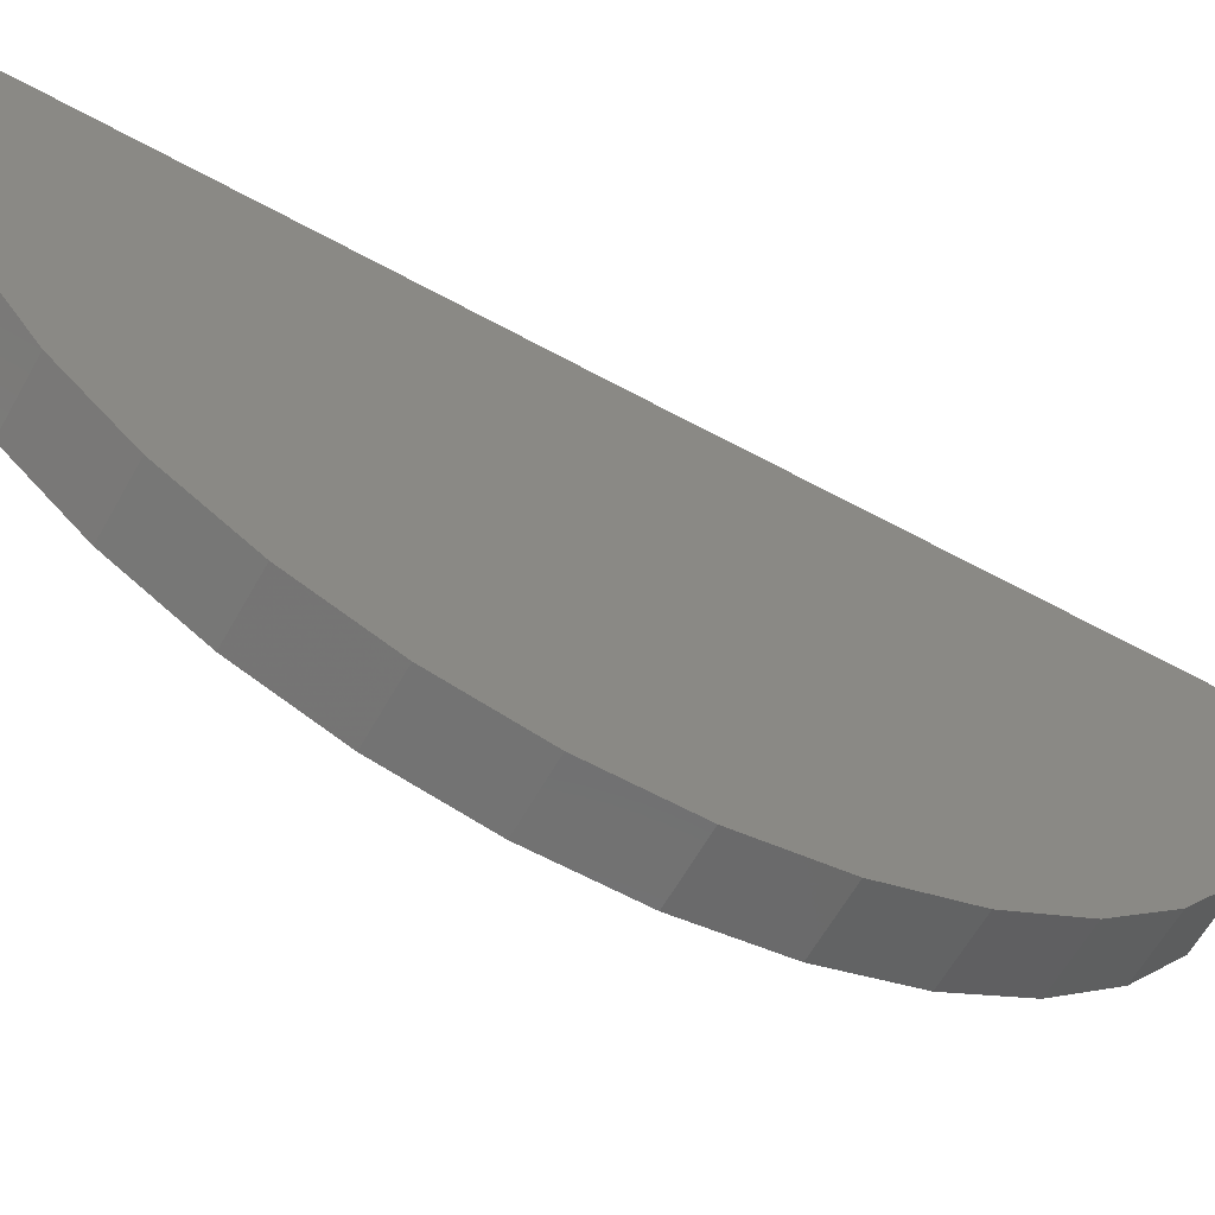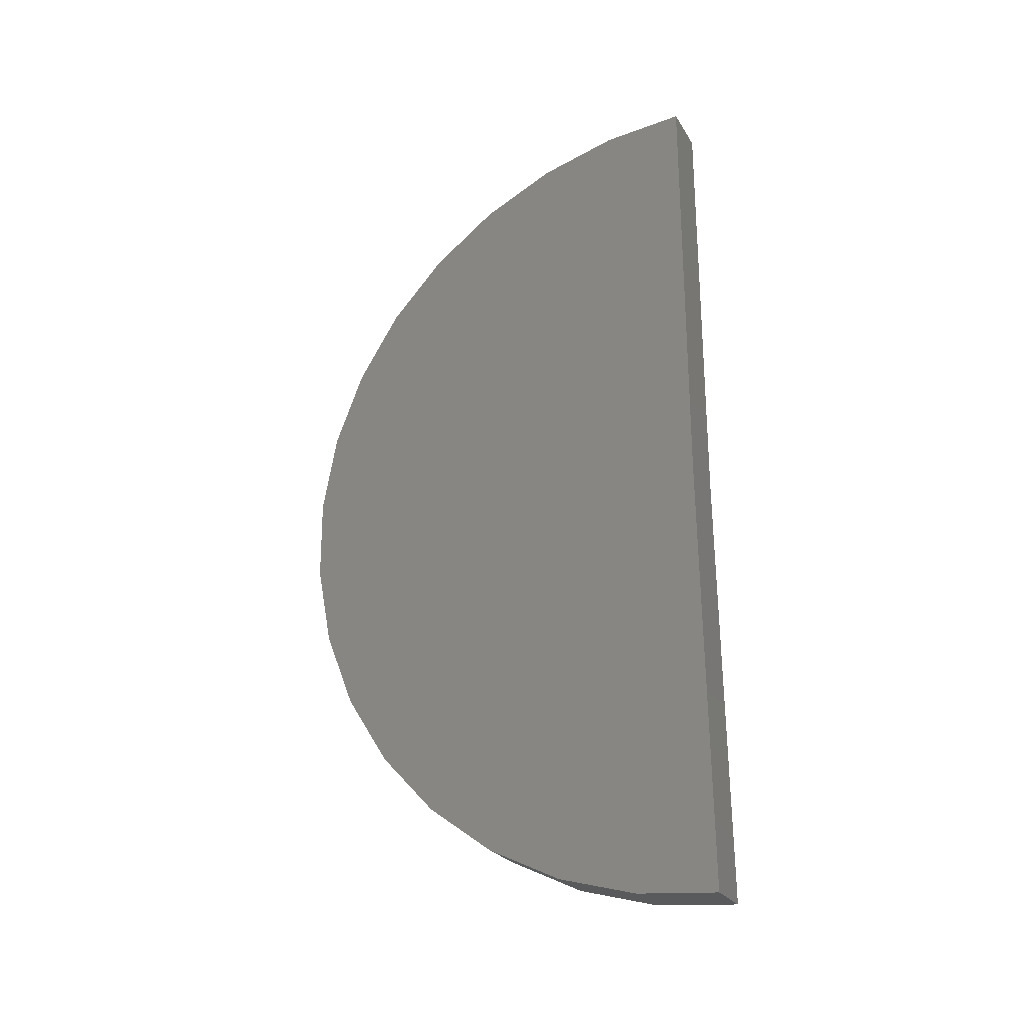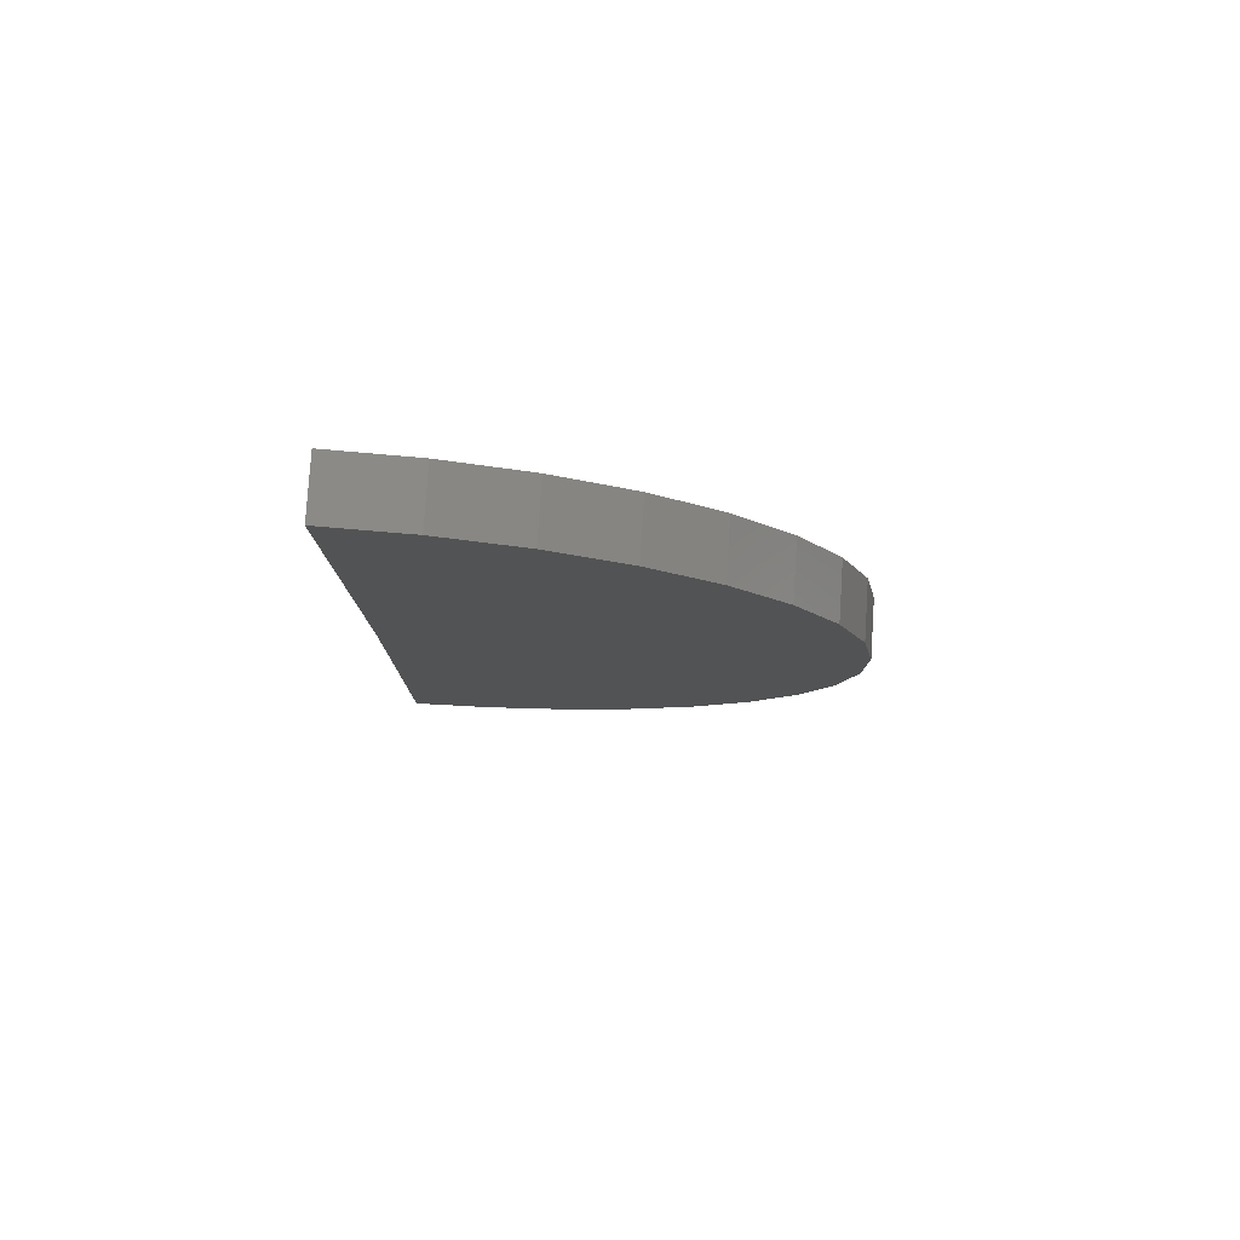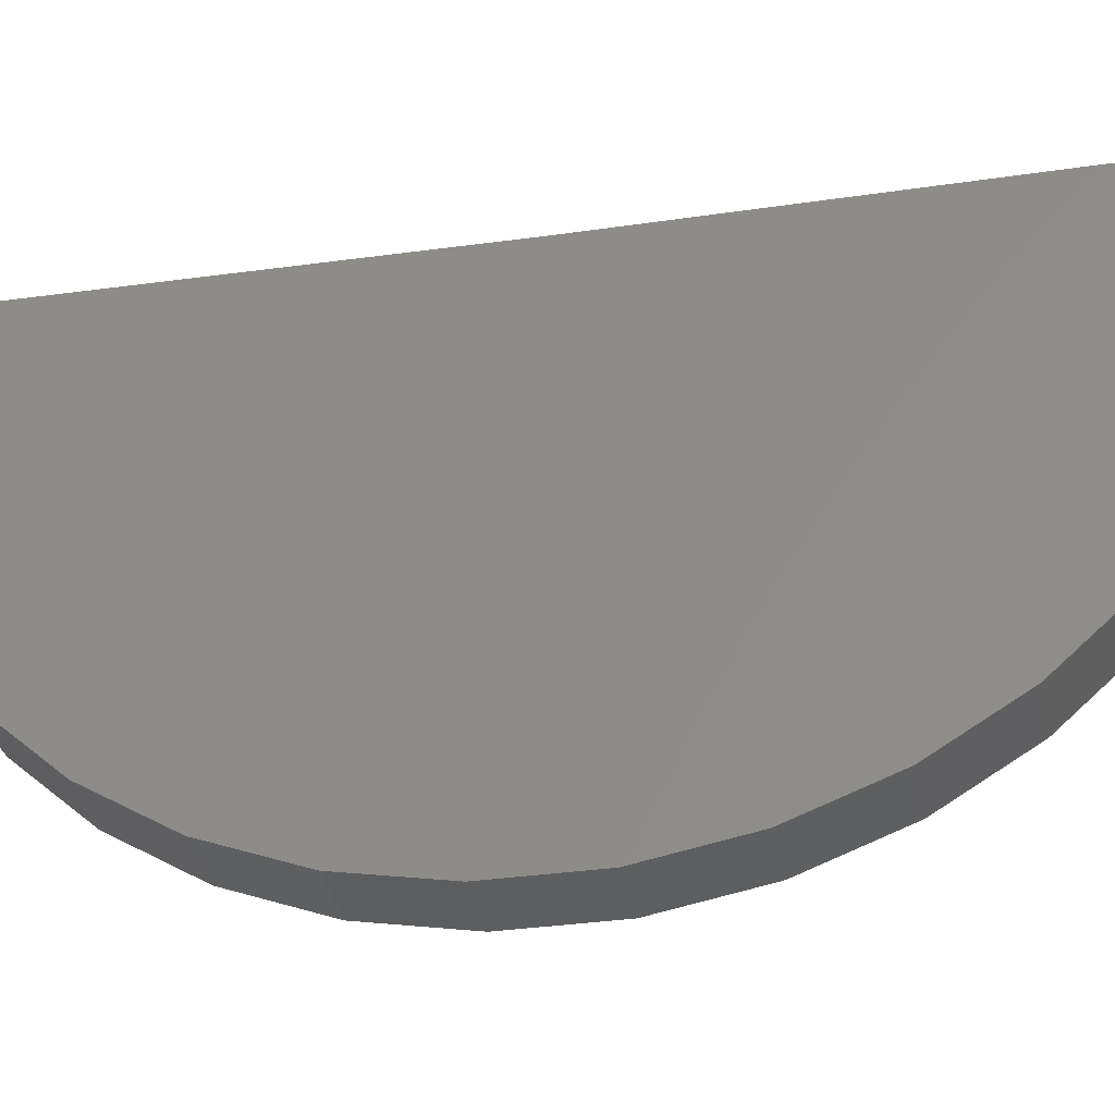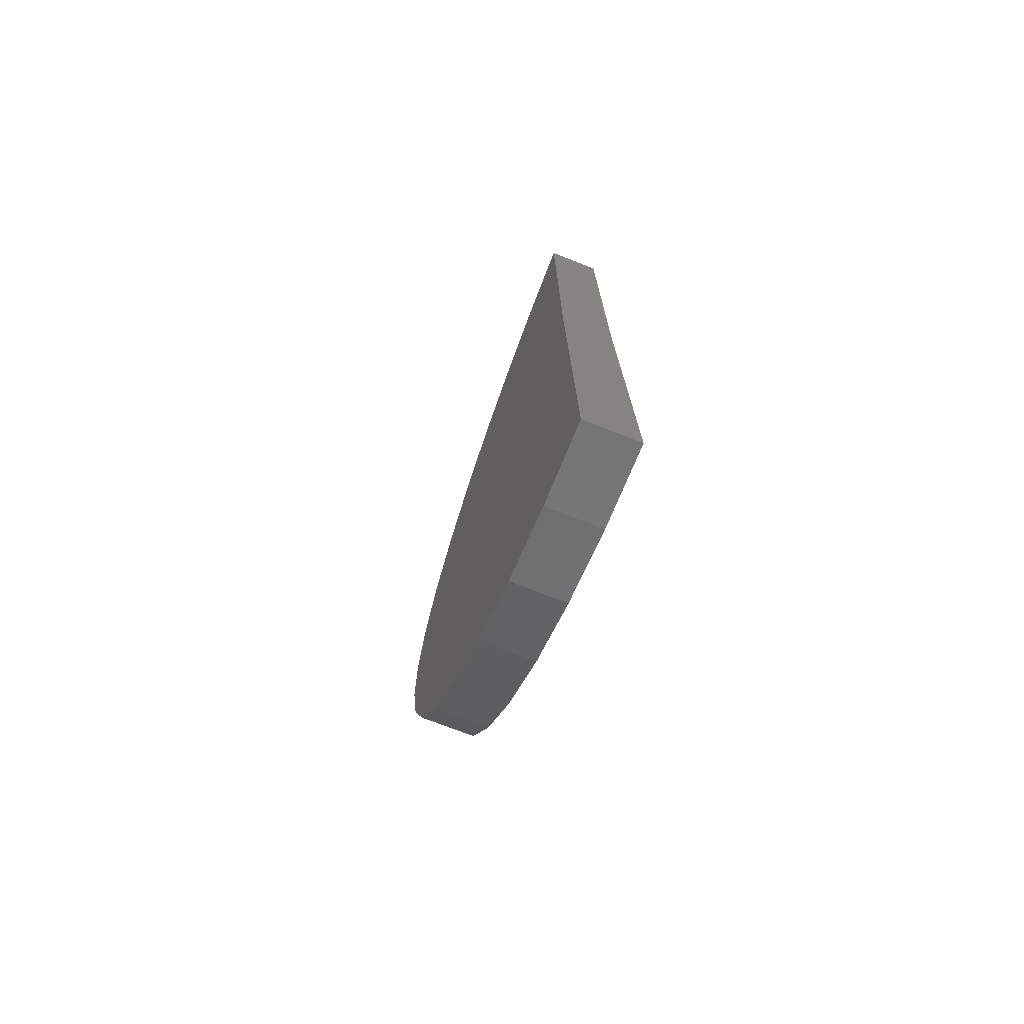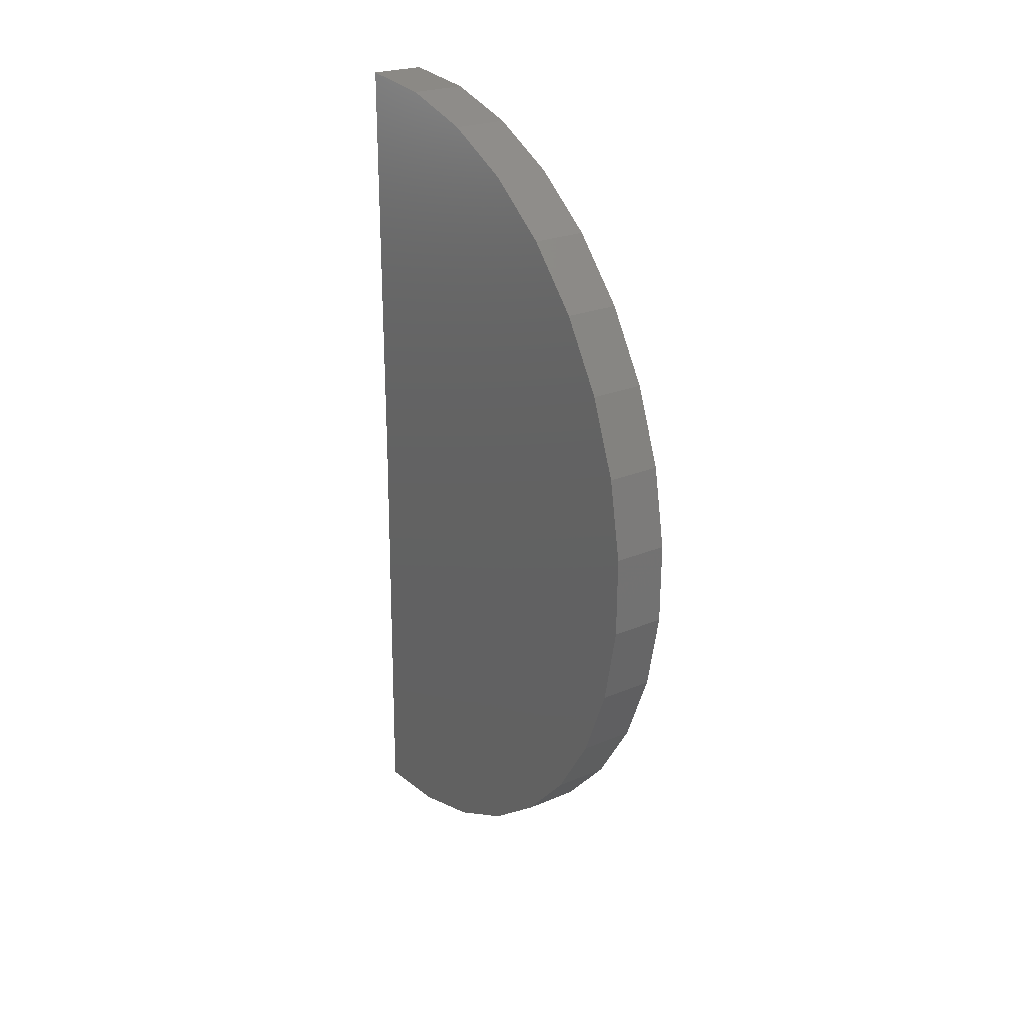
<metadata>
{"format":"stl","ext":"stl","renderer":"f3d","projection":"perspective","resolution":1024,"background":"white","views":[{"elev":-62.1,"azim":60.8,"up":"+Y"},{"elev":-25.0,"azim":114.6,"up":"+Z"},{"elev":79.7,"azim":-86.3,"up":"+Z"},{"elev":-35.3,"azim":-78.9,"up":"+Y"},{"elev":-72.6,"azim":158.5,"up":"+Z"},{"elev":24.5,"azim":-34.6,"up":"+Z"}]}
</metadata>
<code>
# stl→obj: 38 verts, 72 faces
v 0.01809 3.188e-17 -0.3754
v 0.02961 3.259e-17 -0.3754
v 0.01809 0.001135 -0.4675
v 0.02961 0.001135 -0.4675
v 0.01809 4.21e-17 -0.2833
v 0.02961 4.282e-17 -0.2833
v 0.01809 -0.01587 -0.4661
v 0.01809 -0.03234 -0.4617
v 0.01809 -0.04769 -0.4542
v 0.01809 -0.06141 -0.4441
v 0.01809 -0.07302 -0.4316
v 0.01809 -0.08212 -0.4171
v 0.01809 -0.0884 -0.4013
v 0.01809 -0.09165 -0.3845
v 0.01809 -0.09176 -0.3674
v 0.01809 -0.08872 -0.3507
v 0.01809 -0.08263 -0.3347
v 0.01809 -0.0737 -0.3202
v 0.01809 -0.06225 -0.3075
v 0.01809 -0.04866 -0.2972
v 0.01809 -0.0334 -0.2896
v 0.01809 -0.01699 -0.2849
v 0.02961 -0.01587 -0.4661
v 0.02961 -0.03234 -0.4617
v 0.02961 -0.04769 -0.4542
v 0.02961 -0.06141 -0.4441
v 0.02961 -0.07302 -0.4316
v 0.02961 -0.08212 -0.4171
v 0.02961 -0.0884 -0.4013
v 0.02961 -0.09165 -0.3845
v 0.02961 -0.09176 -0.3674
v 0.02961 -0.08872 -0.3507
v 0.02961 -0.08263 -0.3347
v 0.02961 -0.0737 -0.3202
v 0.02961 -0.06225 -0.3075
v 0.02961 -0.04866 -0.2972
v 0.02961 -0.0334 -0.2896
v 0.02961 -0.01699 -0.2849
f 1 2 3
f 3 2 4
f 1 5 2
f 2 5 6
f 1 3 7
f 1 7 8
f 1 8 9
f 1 9 10
f 1 10 11
f 1 11 12
f 1 12 13
f 1 13 14
f 1 14 15
f 1 15 16
f 1 16 17
f 1 17 18
f 1 18 19
f 1 19 20
f 1 20 21
f 1 21 22
f 1 22 5
f 3 4 7
f 7 4 23
f 7 23 8
f 8 23 24
f 8 24 9
f 9 24 25
f 9 25 10
f 10 25 26
f 10 26 11
f 11 26 27
f 11 27 12
f 12 27 28
f 12 28 13
f 13 28 29
f 13 29 14
f 14 29 30
f 14 30 15
f 15 30 31
f 15 31 16
f 16 31 32
f 16 32 17
f 17 32 33
f 17 33 18
f 18 33 34
f 18 34 19
f 19 34 35
f 19 35 20
f 20 35 36
f 20 36 21
f 21 36 37
f 21 37 22
f 22 37 38
f 22 38 5
f 5 38 6
f 2 6 38
f 2 38 37
f 2 37 36
f 2 36 35
f 2 35 34
f 2 34 33
f 2 33 32
f 2 32 31
f 2 31 30
f 2 30 29
f 2 29 28
f 2 28 27
f 2 27 26
f 2 26 25
f 2 25 24
f 2 24 23
f 2 23 4

</code>
